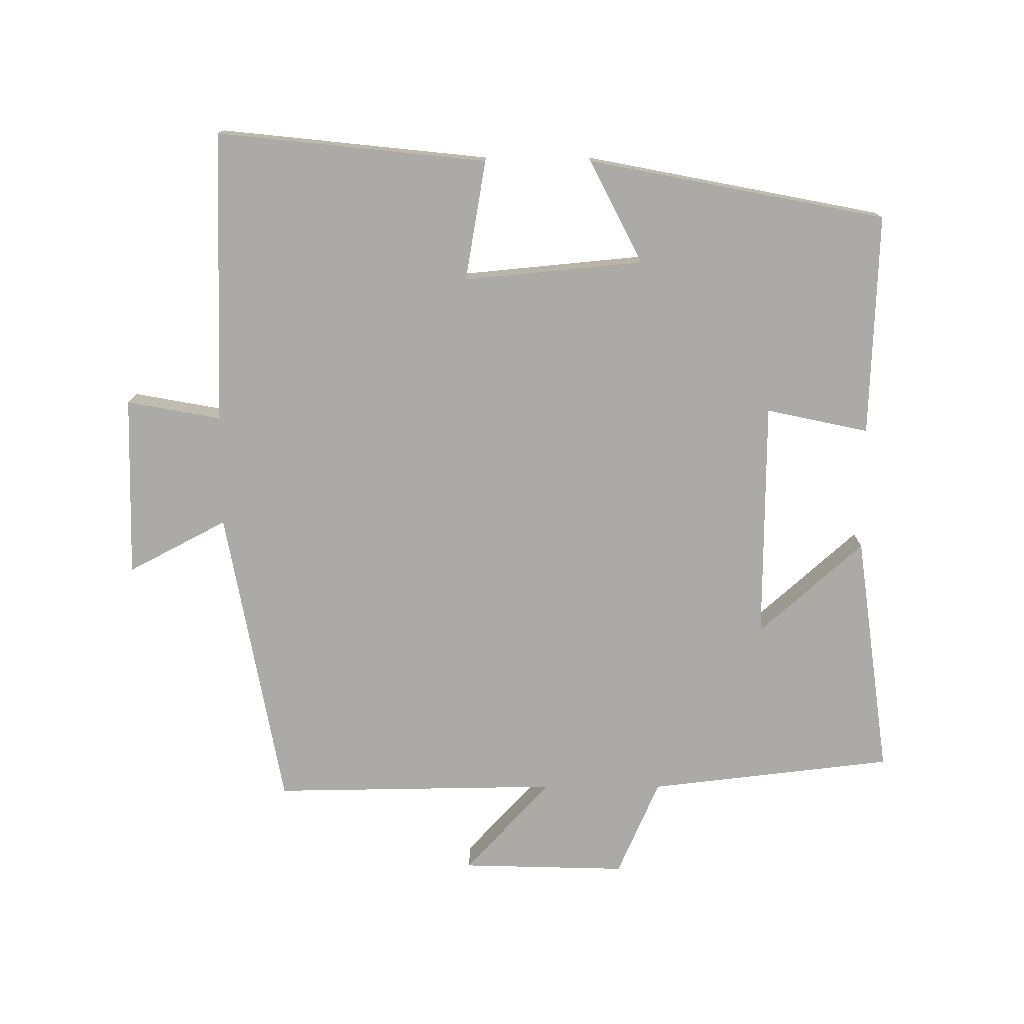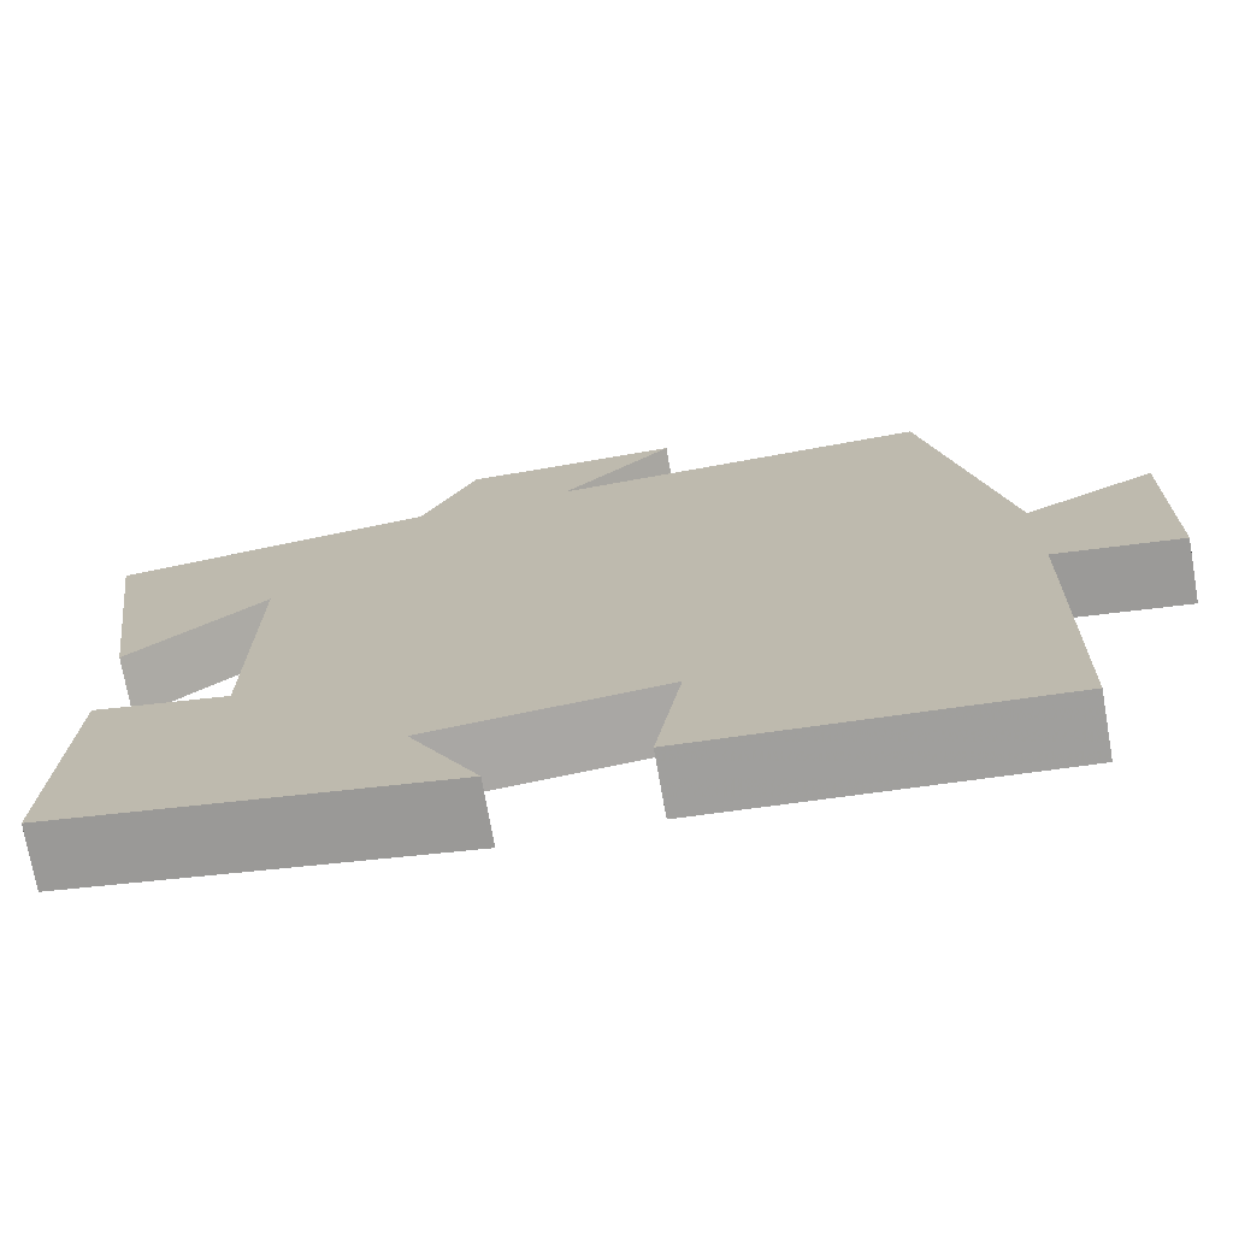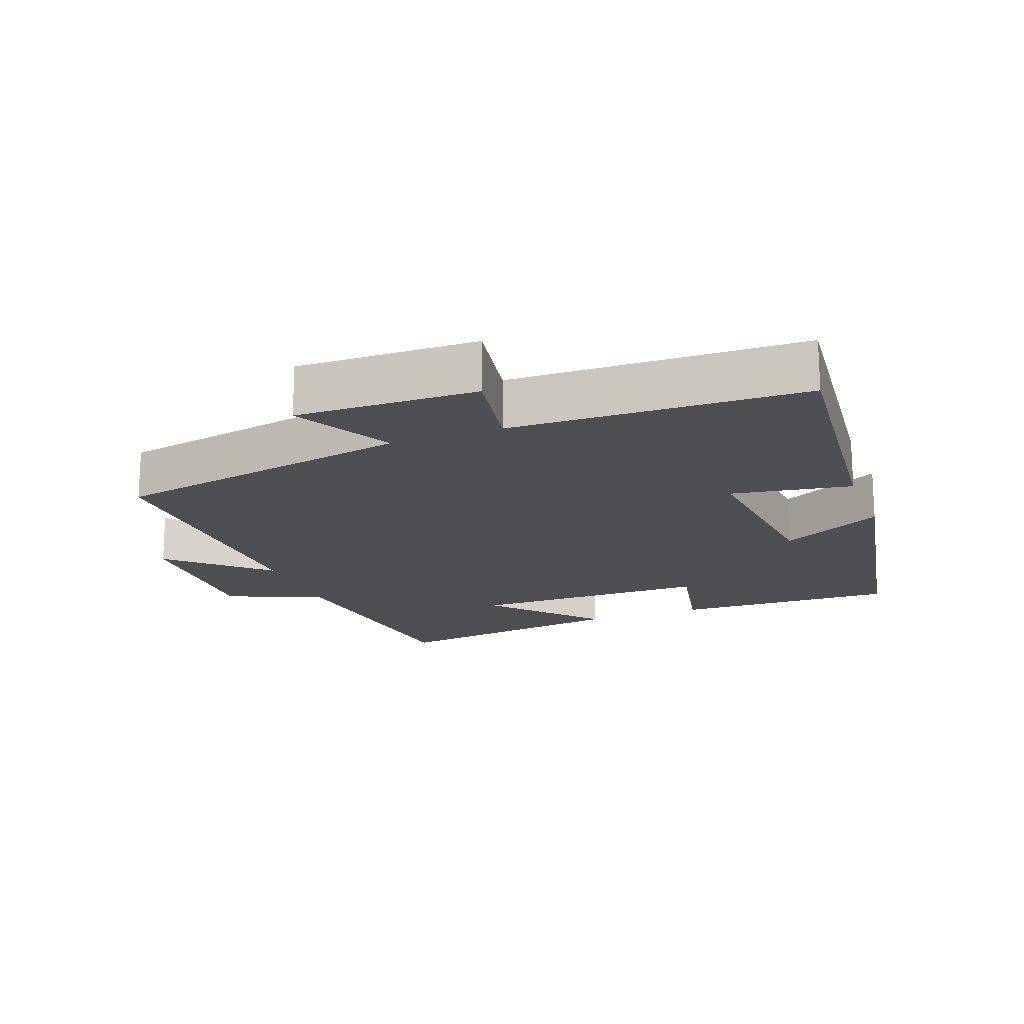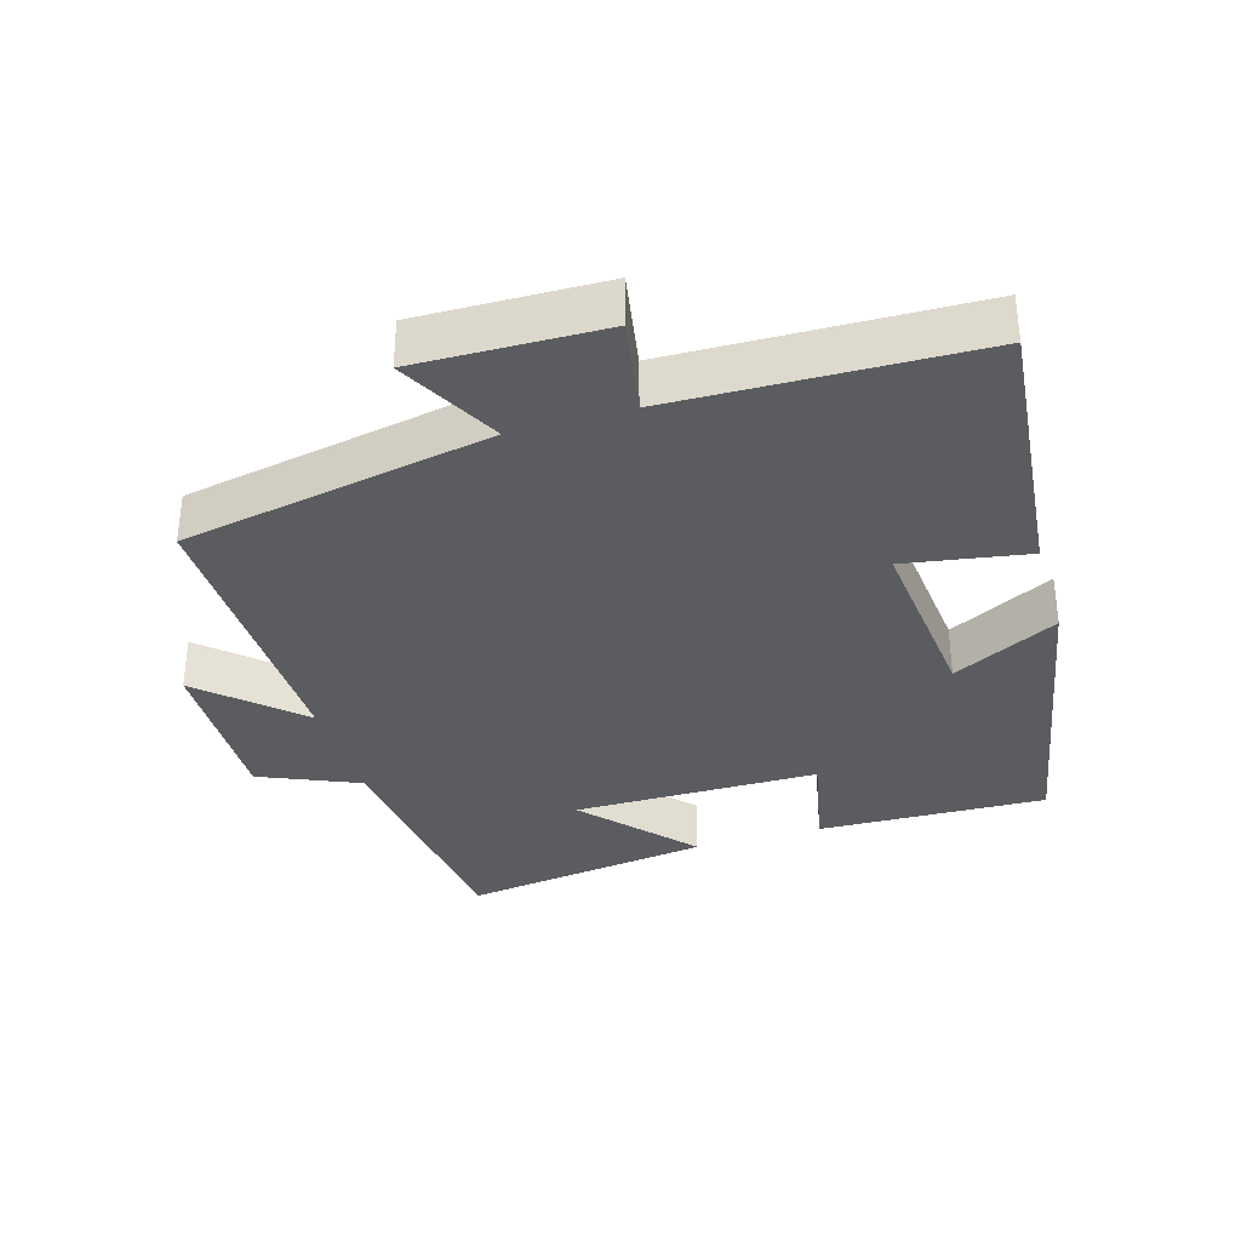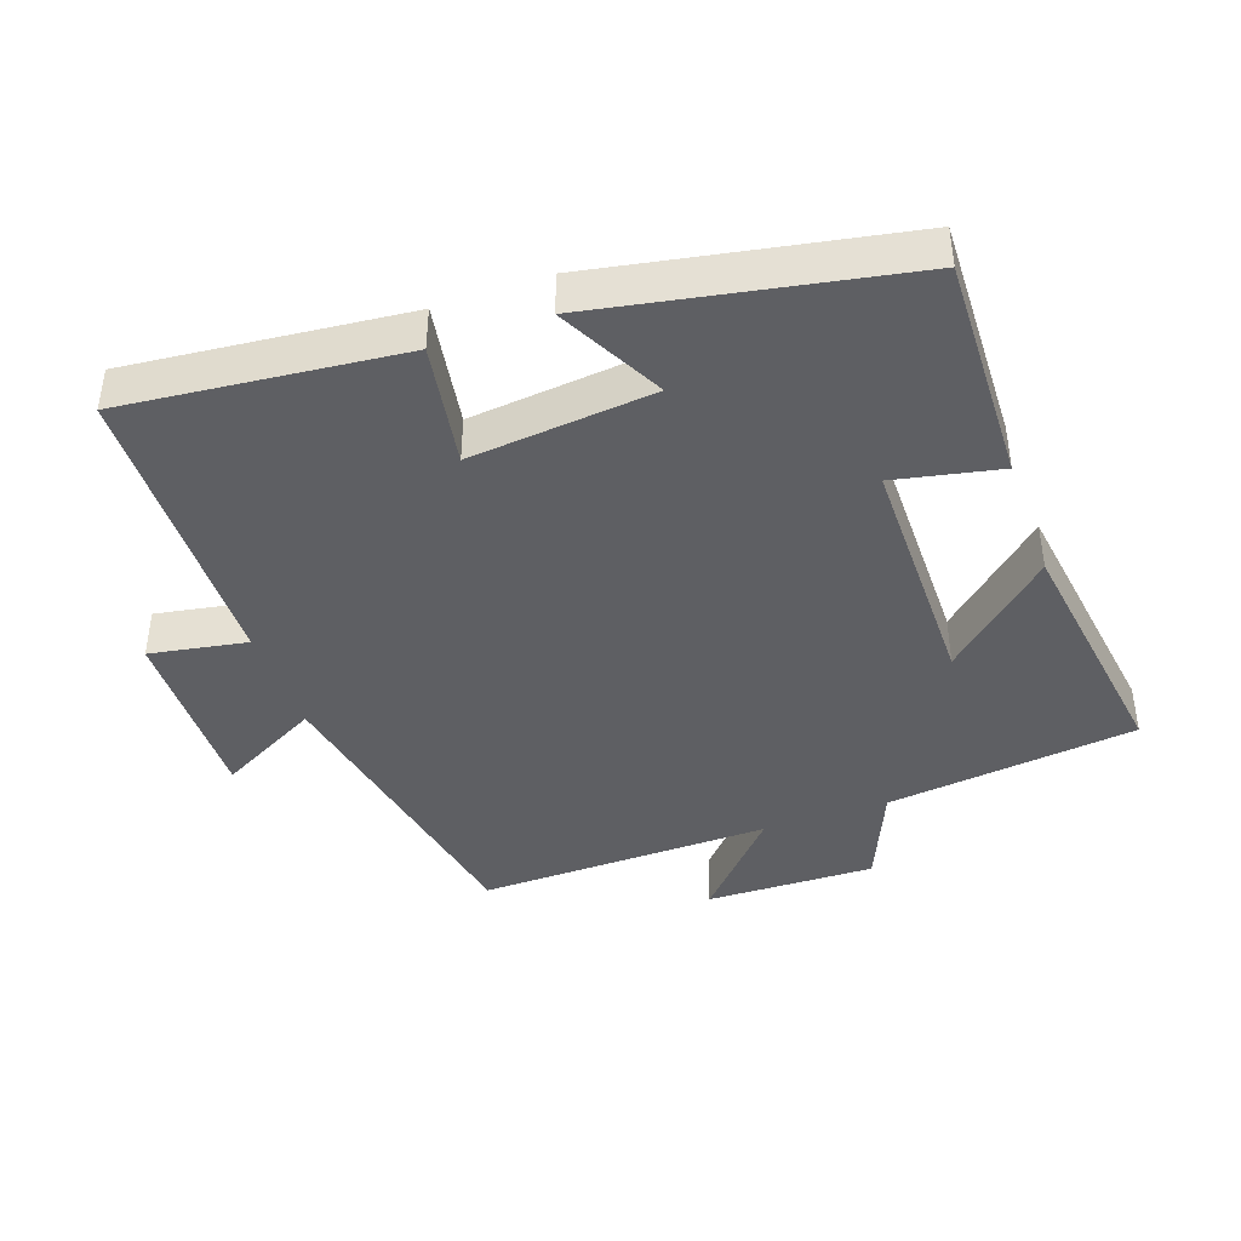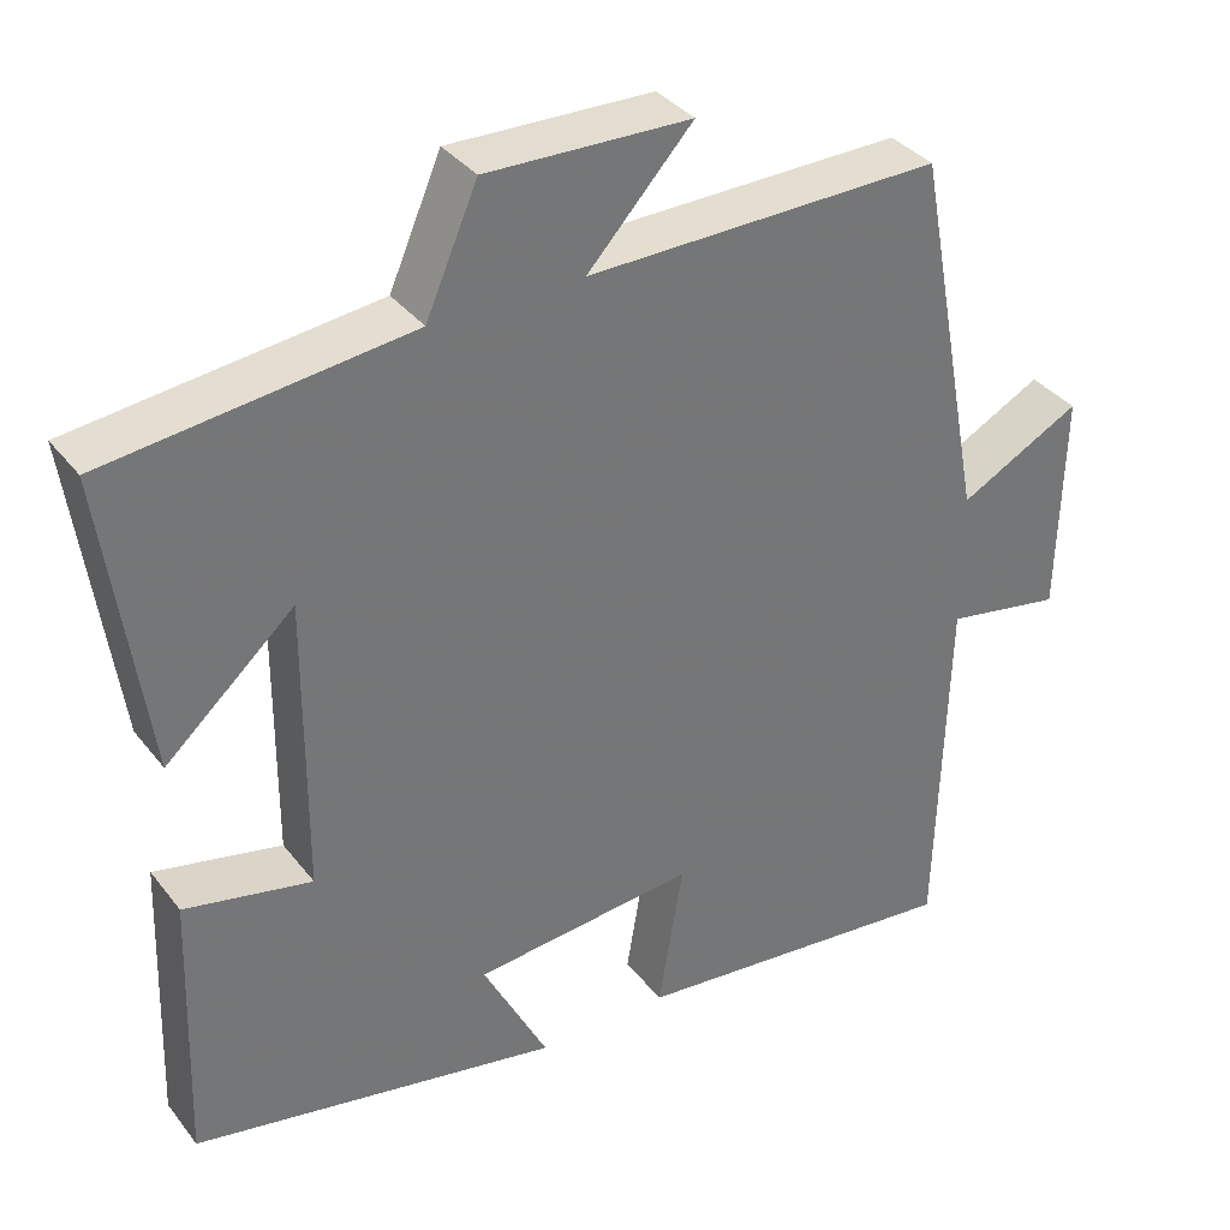
<metadata>
{"format":"obj","ext":"obj","renderer":"f3d","projection":"perspective","resolution":1024,"background":"white","views":[{"elev":-76.0,"azim":-180.0,"up":"+Y"},{"elev":-73.4,"azim":10.0,"up":"+Z"},{"elev":-17.8,"azim":110.8,"up":"+Y"},{"elev":-34.5,"azim":106.7,"up":"+Y"},{"elev":-41.7,"azim":-160.4,"up":"+Y"},{"elev":35.5,"azim":-32.5,"up":"+Z"}]}
</metadata>
<code>
v 0.488 0.07 -0.541
v 0.088 0.07 -0.5
v 0.118 0.07 -0.322
v -0.148 0.07 -0.348
v -0.07 0.07 -0.5
v -0.511 0.07 -0.416
v -0.5 0.07 -0.087
v -0.348 0.07 -0.119
v -0.346 0.07 0.235
v -0.5 0.07 0.097
v -0.55 0.07 0.457
v -0.188 0.07 0.5
v -0.126 0.07 0.643
v 0.118 0.07 0.637
v -0.008 0.07 0.5
v 0.416 0.07 0.507
v 0.5 0.07 0.059
v 0.646 0.07 0.136
v 0.64 0.07 -0.132
v 0.5 0.07 -0.107
v 0.488 0 -0.541
v 0.088 0 -0.5
v 0.118 0 -0.322
v -0.148 0 -0.348
v -0.07 0 -0.5
v -0.511 0 -0.416
v -0.5 0 -0.087
v -0.348 0 -0.119
v -0.346 0 0.235
v -0.5 0 0.097
v -0.55 0 0.457
v -0.188 0 0.5
v -0.126 0 0.643
v 0.118 0 0.637
v -0.008 0 0.5
v 0.416 0 0.507
v 0.5 0 0.059
v 0.646 0 0.136
v 0.64 0 -0.132
v 0.5 0 -0.107
f 17 18 19 20
f 17 20 1
f 16 17 1
f 15 16 1
f 12 13 14 15
f 9 10 11 12
f 8 9 12 15
f 6 7 8
f 5 6 8
f 4 5 8
f 3 4 8 15
f 1 2 3
f 1 3 15
f 40 39 38 37
f 21 40 37
f 21 37 36
f 21 36 35
f 35 34 33 32
f 32 31 30 29
f 35 32 29 28
f 28 27 26
f 28 26 25
f 28 25 24
f 35 28 24 23
f 23 22 21
f 35 23 21
f 1 21 22 2
f 2 22 23 3
f 3 23 24 4
f 4 24 25 5
f 5 25 26 6
f 6 26 27 7
f 7 27 28 8
f 8 28 29 9
f 9 29 30 10
f 10 30 31 11
f 11 31 32 12
f 12 32 33 13
f 13 33 34 14
f 14 34 35 15
f 15 35 36 16
f 16 36 37 17
f 17 37 38 18
f 18 38 39 19
f 19 39 40 20
f 20 40 21 1

</code>
